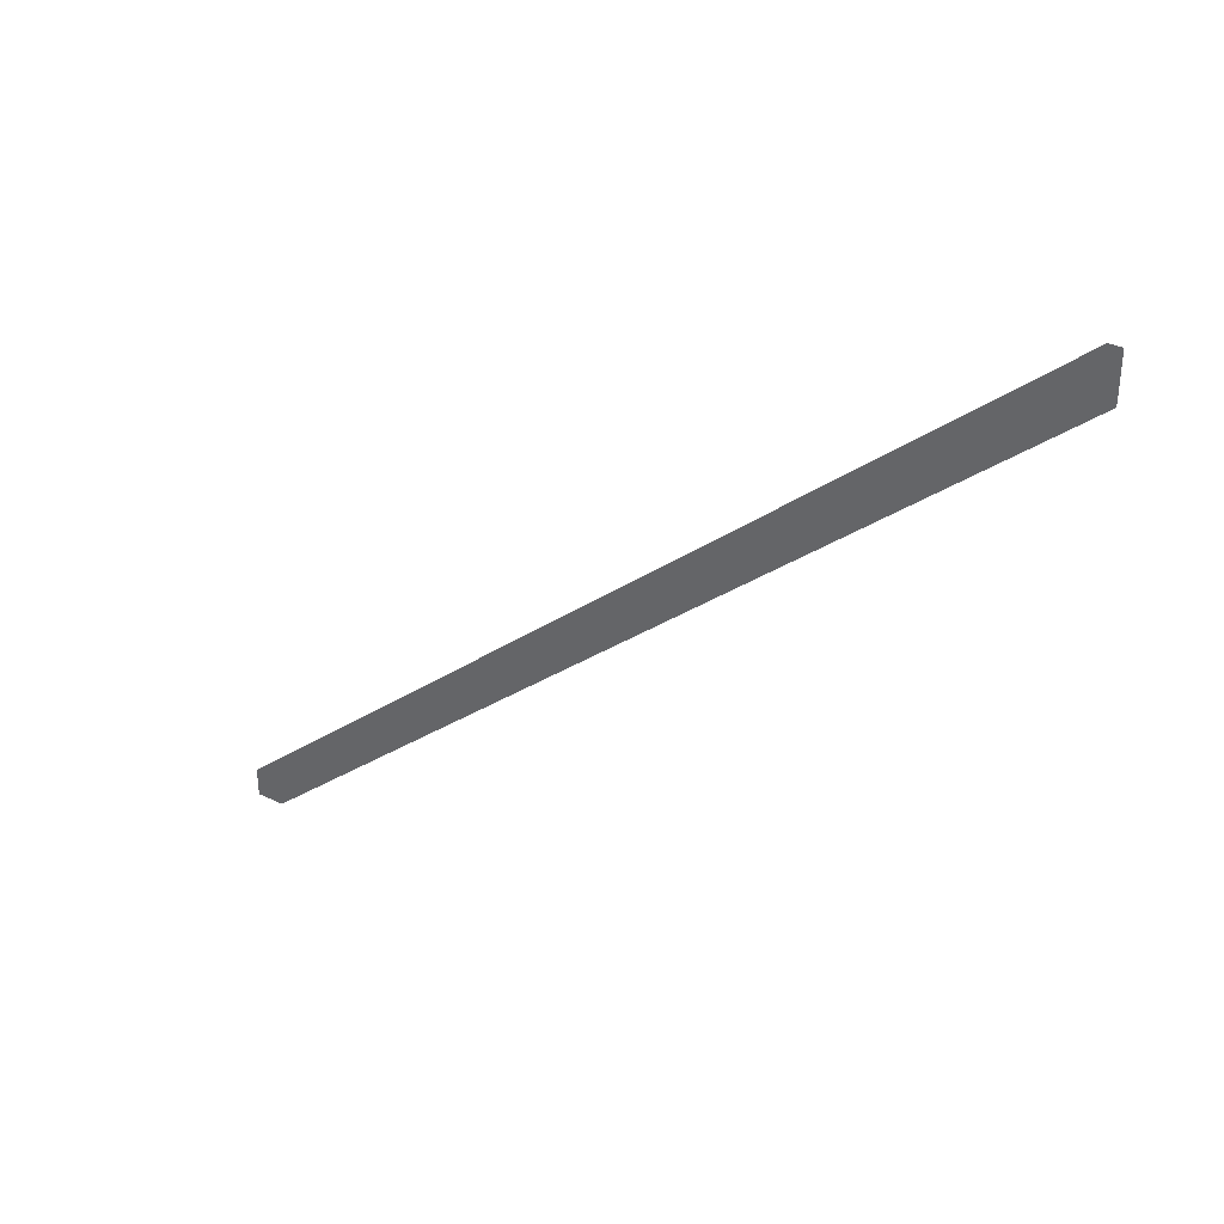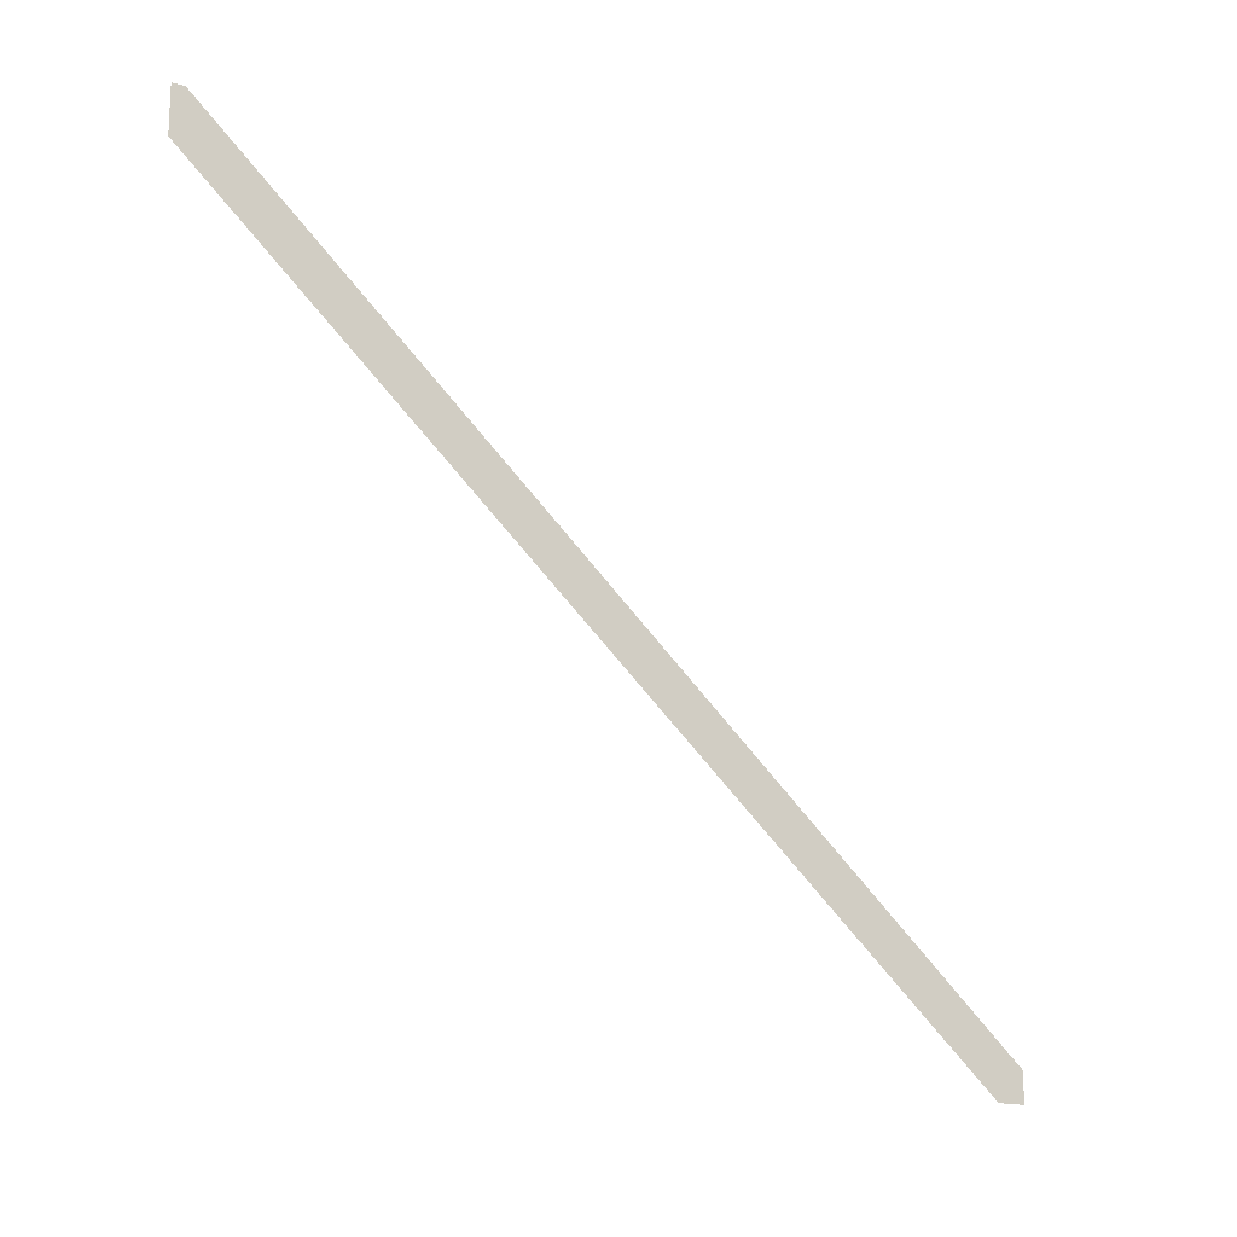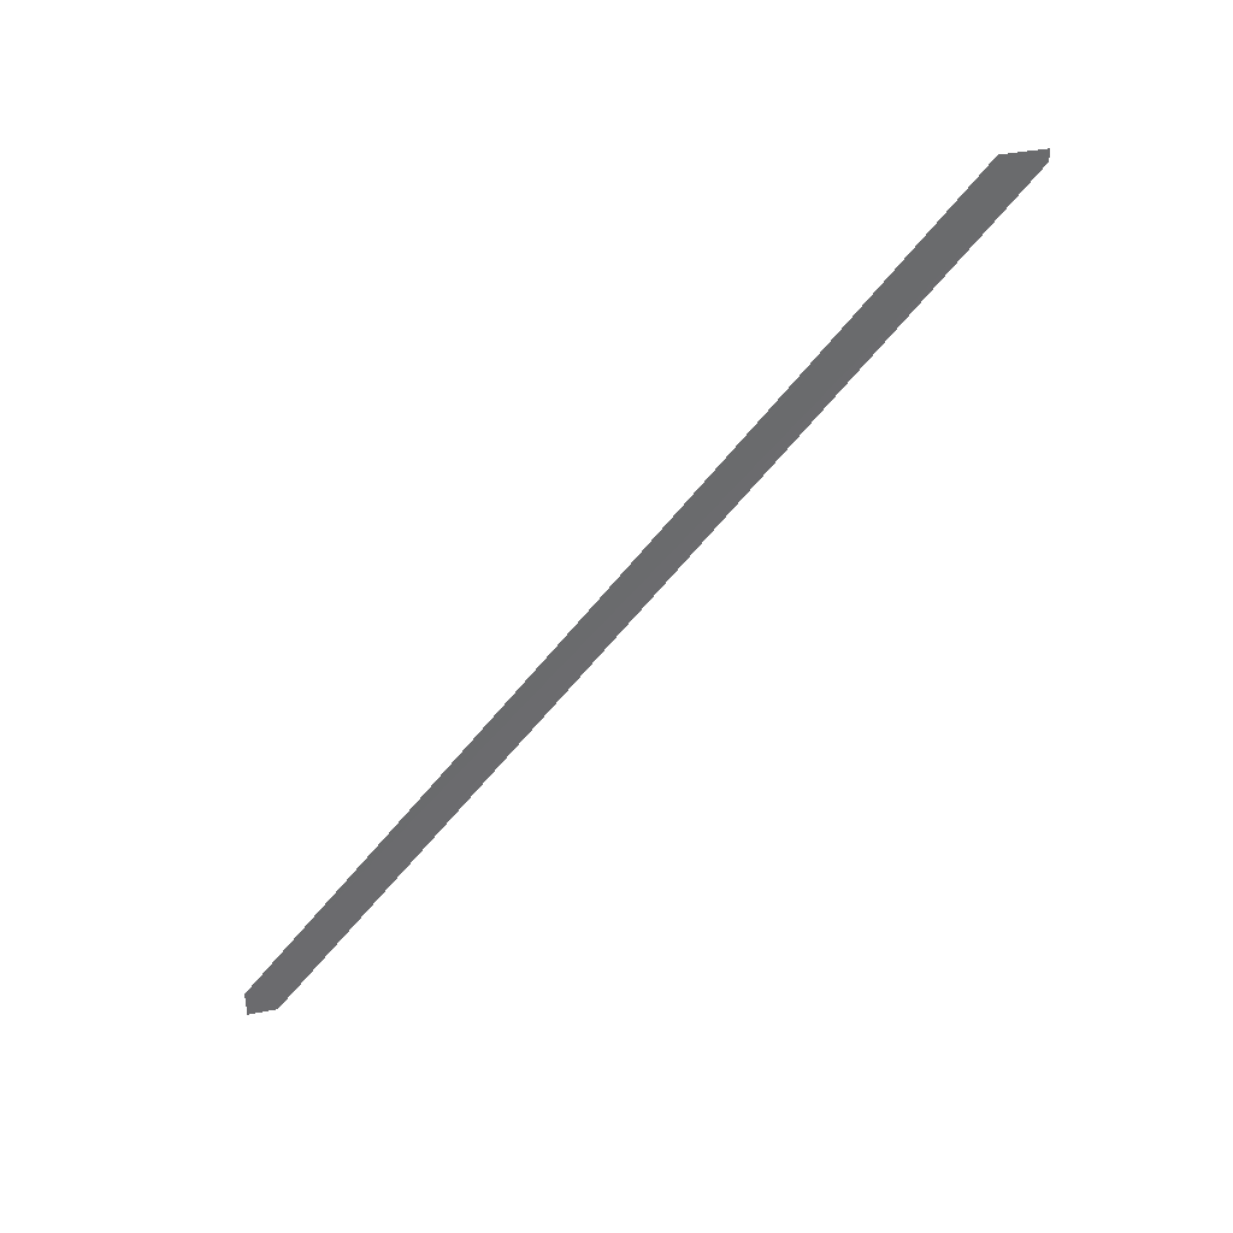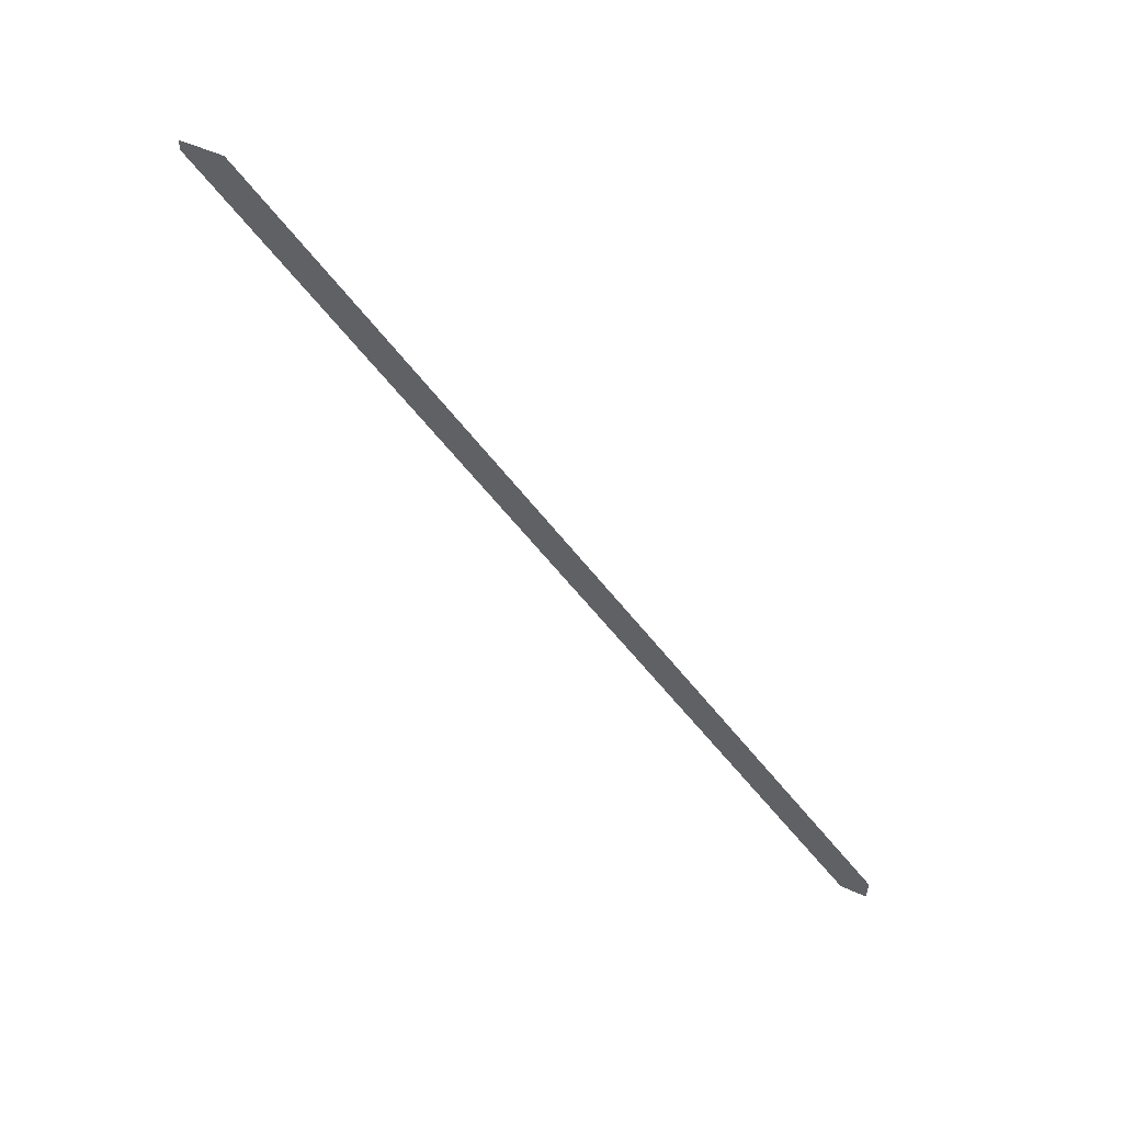
<metadata>
{"format":"obj","ext":"obj","renderer":"f3d","projection":"perspective","resolution":1024,"background":"white","views":[{"elev":34.4,"azim":123.0,"up":"+Z"},{"elev":-16.8,"azim":-122.3,"up":"+Z"},{"elev":36.9,"azim":-104.7,"up":"+Y"},{"elev":54.7,"azim":115.4,"up":"+Y"}]}
</metadata>
<code>
o 1148
v 2204 1871 6.85
v 2204 1871 6.996
v 2204 1871 6.85
v 2204 1871 6.996
v 2204 1871 6.85
v 2204 1875 10.48
v 2204 1875 10.48
v 2204 1871 6.85
v 2204 1875 10.25
v 2204 1871 6.85
v 2204 1875 10.48
v 2204 1875 10.25
v 2204 1875 10.48
v 2204 1875 10.25
v 2204 1875 10.48
v 2204 1871 6.85
v 2204 1871 6.996
v 2204 1871 6.85
v 2204 1875 10.48
v 2204 1871 6.85
f 1 2 3
f 4 5 6
f 7 8 9
f 10 11 9
f 7 12 13
f 14 11 13
f 15 16 17
f 18 19 20

</code>
